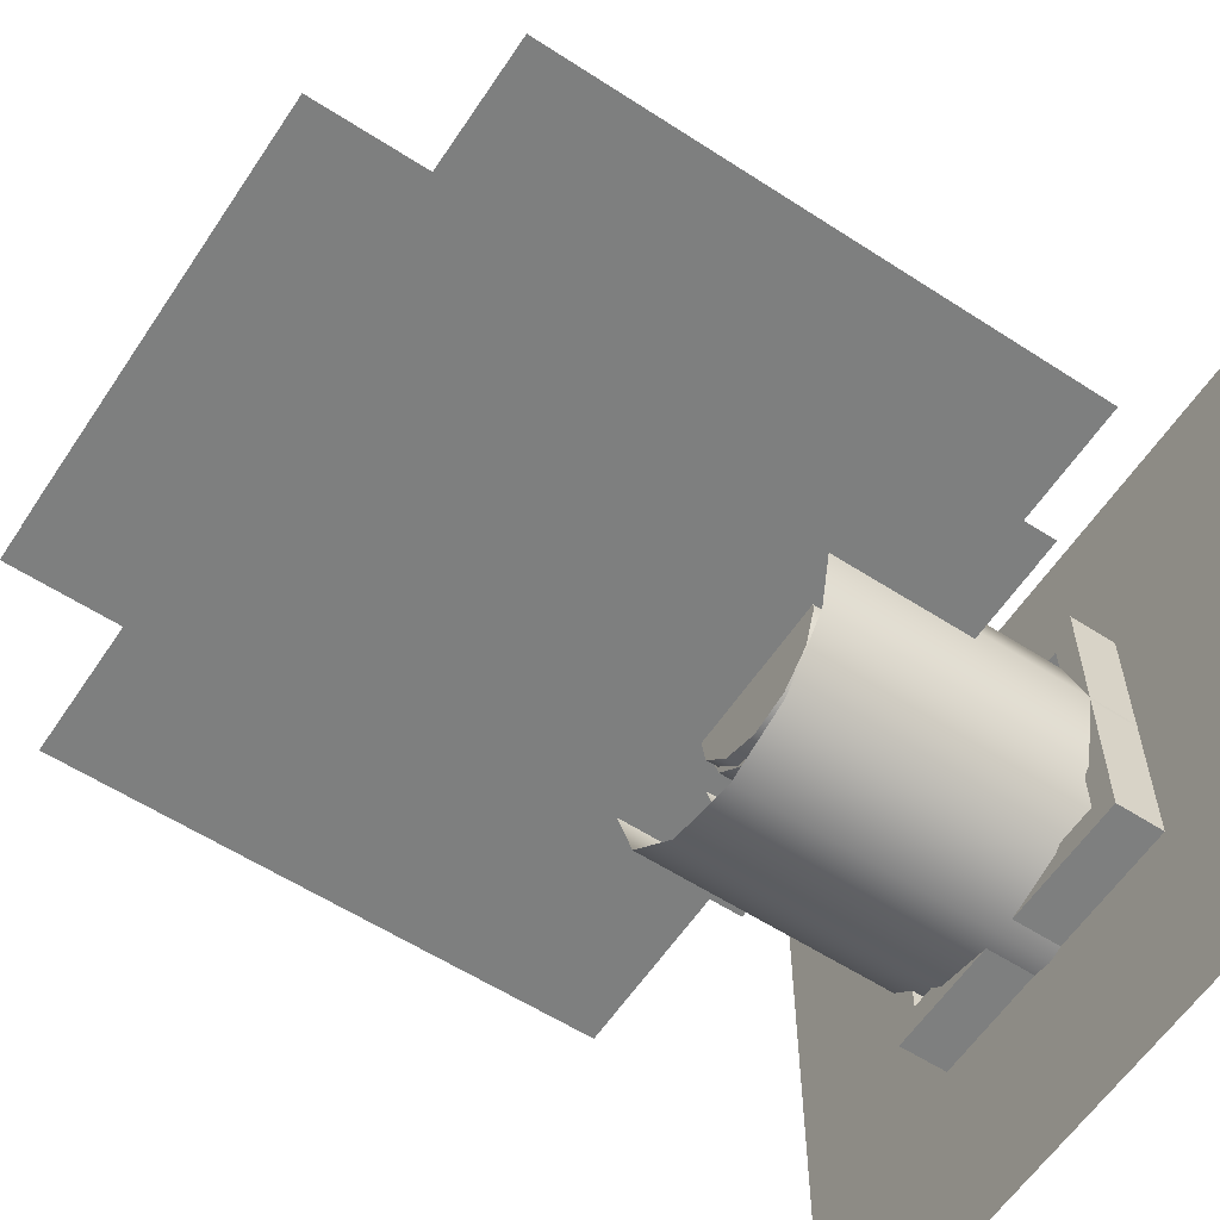
<metadata>
{"format":"obj","ext":"obj","renderer":"f3d","projection":"perspective","resolution":1024,"background":"white","views":[{"elev":-59.6,"azim":56.5,"up":"+Y"}]}
</metadata>
<code>
v 0.9885 1.5 0.4551
v -0.5115 0.0003193 0.4551
v 0.9885 -1.5 0.4551
v -2.012 1.5 0.4551
v -2.012 -1.5 0.4551
v 0.9885 -1.5 1
v -2.012 -1.5 1
v -2.512 -2 1
v 1.488 -2 1
v -2.512 2 1
v -2.012 1.5 1
v 1.488 2 1
v 0.9885 1.5 1
v 1.488 2 0
v 1.488 -2 0
v -2.512 -2 0
v -2.512 2 0
v 5.66 6.16 0.025
v -6.66 6.16 0.025
v -6.66 -6.16 0.025
v 5.66 -6.16 0.025
v 5.959 -5.568e-17 24.15
v -7.966 -5.568e-17 24.15
v -7.966 -5.568e-17 5.669
v 5.959 -5.568e-17 5.669
v -1.706 -5.568e-17 0.000829
v 0.5429 -5.568e-17 0.000829
v 0.5429 -5.568e-17 5.669
v -1.706 -5.568e-17 5.669
v 1.394 1.187 9.141
v 0.5696 1.966 9.141
v -0.5342 2.229 9.141
v -1.621 1.904 9.141
v -2.401 1.079 9.141
v -2.663 -0.02464 9.141
v -2.338 -1.112 9.141
v -1.514 -1.891 9.141
v -0.4098 -2.153 9.141
v 0.6774 -1.829 9.141
v 1.457 -1.004 9.141
v 1.719 0.09977 9.141
v 0.5696 1.966 0
v 1.394 1.187 0
v -0.5342 2.229 0
v -1.621 1.904 0
v -2.401 1.079 0
v -2.663 -0.02464 0
v -2.338 -1.112 0
v -1.514 -1.891 0
v -0.4098 -2.153 0
v 0.6774 -1.829 0
v 1.457 -1.004 0
v 1.719 0.09977 0
v -1.25 0.1479 10.01
v -1.179 -0.2789 10.01
v -0.9037 -0.6129 10.01
v -0.4985 -0.7646 10.01
v -0.0717 -0.6933 10.01
v 0.2623 -0.4183 10.01
v 0.414 -0.01306 10.01
v 0.3427 0.4137 10.01
v 0.06768 0.7477 10.01
v -0.3375 0.8994 10.01
v -0.7643 0.8281 10.01
v -1.098 0.5531 10.01
v -1.179 -0.2789 0
v -1.25 0.1479 0
v -0.9037 -0.6129 0
v -0.4985 -0.7646 0
v -0.0717 -0.6933 0
v 0.2623 -0.4183 0
v 0.414 -0.01306 0
v 0.3427 0.4137 0
v 0.06768 0.7477 0
v -0.3375 0.8994 0
v -0.7643 0.8281 0
v -1.098 0.5531 0
v -1.564 -5.568e-17 0.007506
v 0.6843 -5.568e-17 0.007506
v 0.6843 -5.568e-17 5.676
v -1.564 -5.568e-17 5.676
v 6.945 -5.568e-17 24.15
v -6.98 -5.568e-17 24.15
v -6.98 -5.568e-17 5.676
v 6.945 -5.568e-17 5.676
v -1.288 0.193 10.01
v -1.217 -0.2338 10.01
v -0.9416 -0.5678 10.01
v -0.5364 -0.7195 10.01
v -0.1096 -0.6482 10.01
v 0.2243 -0.3732 10.01
v 0.376 0.03203 10.01
v 0.3048 0.4588 10.01
v 0.02974 0.7928 10.01
v -0.3755 0.9445 10.01
v -0.8022 0.8732 10.01
v -1.136 0.5982 10.01
v -1.217 -0.2338 0
v -1.288 0.193 0
v -0.9416 -0.5678 0
v -0.5364 -0.7195 0
v -0.1096 -0.6482 0
v 0.2243 -0.3732 0
v 0.376 0.03203 0
v 0.3048 0.4588 0
v 0.02974 0.7928 0
v -0.3755 0.9445 0
v -0.8022 0.8732 0
v -1.136 0.5982 0
v 0.946 1.946 0.5905
v -1 0 0.5905
v 0.946 -1.946 0.5905
v -2.946 1.946 0.5905
v -2.946 -1.946 0.5905
v 0.946 -1.946 1.297
v -2.946 -1.946 1.297
v -3.595 -2.595 1.297
v 1.595 -2.595 1.297
v -3.595 2.595 1.297
v -2.946 1.946 1.297
v 1.595 2.595 1.297
v 0.946 1.946 1.297
v 1.595 2.595 0
v 1.595 -2.595 0
v -3.595 -2.595 0
v -3.595 2.595 0
v 7.347 8.447 0.025
v -9.547 8.447 0.025
v -9.547 -8.447 0.025
v 7.347 -8.447 0.025
v -9.289 -1.168e-14 11.19
v 4.635 -1.168e-14 11.19
v 4.635 -1.168e-14 29.14
v -9.286 -1.168e-14 29.14
v 0.7257 -1.168e-14 11.19
v -3.694 -1.168e-14 11.19
v -3.686 -1.168e-14 -0.1106
v 0.7158 -1.168e-14 -0.1117
v -3.904 0.01628 9.609
v -3.481 -1.436 9.609
v -2.39 -2.482 9.609
v -0.9209 -2.842 9.609
v 0.5312 -2.42 9.609
v 1.578 -1.328 9.609
v 1.938 0.1403 9.609
v 1.516 1.592 9.609
v 0.4237 2.639 9.609
v -1.045 2.999 9.609
v -2.497 2.577 9.609
v -3.543 1.485 9.609
v -3.481 -1.436 0
v -3.904 0.01628 0
v -2.39 -2.482 0
v -0.9209 -2.842 0
v 0.5312 -2.42 0
v 1.578 -1.328 0
v 1.938 0.1403 0
v 1.516 1.592 0
v 0.4237 2.639 0
v -1.045 2.999 0
v -2.497 2.577 0
v -3.543 1.485 0
v -9.296 -1.168e-14 11.19
v 4.633 -1.168e-14 11.19
v 4.634 -1.168e-14 29.14
v -9.293 -1.168e-14 29.14
v 0.7122 -1.168e-14 11.19
v -3.704 -1.168e-14 11.19
v 0.7071 -1.168e-14 11.19
v -3.702 -1.168e-14 11.19
v -2.555 0.1054 10.01
v -2.454 -0.4974 10.01
v -2.066 -0.9691 10.01
v -1.493 -1.183 10.01
v -0.8905 -1.083 10.01
v -0.4188 -0.6942 10.01
v -0.2046 -0.122 10.01
v -0.3052 0.4808 10.01
v -0.6936 0.9525 10.01
v -1.266 1.167 10.01
v -1.869 1.066 10.01
v -2.34 0.6777 10.01
v -2.454 -0.4974 0
v -2.555 0.1054 0
v -2.066 -0.9691 0
v -1.493 -1.183 0
v -0.8905 -1.083 0
v -0.4188 -0.6942 0
v -0.2046 -0.122 0
v -0.3052 0.4808 0
v -0.6936 0.9525 0
v -1.266 1.167 0
v -1.869 1.066 0
v -2.34 0.6777 0
v -7.214 -1.168e-14 11.21
v 6.716 -1.168e-14 11.21
v 6.716 -1.168e-14 29.15
v -7.213 -1.168e-14 29.15
v 1.165 -1.168e-14 11.21
v -3.188 -1.168e-14 11.21
v -3.187 -1.168e-14 -0.09687
v 1.165 -1.168e-14 -0.09673
v -3.749 0.3184 10.01
v -3.514 -1.088 10.01
v -2.608 -2.189 10.01
v -1.272 -2.689 10.01
v 0.1345 -2.454 10.01
v 1.235 -1.548 10.01
v 1.735 -0.2121 10.01
v 1.501 1.195 10.01
v 0.5939 2.295 10.01
v -0.7417 2.795 10.01
v -2.148 2.561 10.01
v -3.249 1.654 10.01
v -3.514 -1.088 0
v -3.749 0.3184 0
v -2.608 -2.189 0
v -1.272 -2.689 0
v 0.1345 -2.454 0
v 1.235 -1.548 0
v 1.735 -0.2121 0
v 1.501 1.195 0
v 0.5939 2.295 0
v -0.7417 2.795 0
v -2.148 2.561 0
v -3.249 1.654 0
v -7.214 -1.168e-14 11.21
v 6.716 -1.168e-14 11.21
v 6.716 -1.168e-14 29.15
v -7.214 -1.168e-14 29.15
v 1.165 -1.168e-14 11.21
v -3.187 -1.168e-14 11.21
v -3.187 -1.168e-14 -0.09687
v 1.165 -1.168e-14 -0.09673
v -8.064 1.132e-14 29.15
v -8.065 1.132e-14 11.21
v 5.864 1.132e-14 11.21
v 5.864 1.132e-14 29.15
v 0.313 1.132e-14 11.21
v -4.04 1.132e-14 11.21
v -4.039 1.132e-14 -0.09776
v 0.3125 1.132e-14 -0.09762
v -3.146 0.1707 10.01
v -3.045 -0.432 10.01
v -2.657 -0.9037 10.01
v -2.085 -1.118 10.01
v -1.482 -1.017 10.01
v -1.01 -0.6289 10.01
v -0.796 -0.05661 10.01
v -0.8965 0.5461 10.01
v -1.285 1.018 10.01
v -1.857 1.232 10.01
v -2.46 1.131 10.01
v -2.932 0.743 10.01
v -3.045 -0.432 0
v -3.146 0.1707 0
v -2.657 -0.9037 0
v -2.085 -1.118 0
v -1.482 -1.017 0
v -1.01 -0.6289 0
v -0.796 -0.05661 0
v -0.8965 0.5461 0
v -1.285 1.018 0
v -1.857 1.232 0
v -2.46 1.131 0
v -2.932 0.743 0
v 2.476 4.007 0.7601
v -1.532 0 0.7601
v 2.476 -4.007 0.7601
v -5.539 4.007 0.7601
v -5.539 -4.007 0.7601
v 2.476 -4.007 1.679
v -5.539 -4.007 1.679
v -6.389 -4.857 1.679
v 3.326 -4.857 1.679
v -6.389 4.857 1.679
v -5.539 4.007 1.679
v 3.326 4.857 1.679
v 2.476 4.007 1.679
v 3.326 4.857 -0.0075
v 3.326 -4.857 -0.0075
v -6.389 -4.857 -0.0075
v -6.389 4.857 -0.0075
v 10.67 11.77 0.025
v -12.87 11.77 0.025
v -12.87 -11.77 0.025
v 10.67 -11.77 0.025
v -5.3 -1.924e-16 6.802
v -5.3 4.567e-16 0
v 1.75 -4.067e-16 0
v 1.75 -1.924e-16 6.802
v -11.97 -1.924e-16 6.802
v 11.03 -1.924e-16 6.802
v 11.11 -1.924e-16 25.33
v -11.89 -1.924e-16 25.33
v -6.474 2.679 0
v -6.474 2.679 10.59
v -4.622 4.647 10.59
v -4.622 4.647 0
v -2.034 5.424 10.59
v -2.034 5.424 0
v 0.5966 4.804 10.59
v 0.5966 4.804 0
v 2.564 2.952 10.59
v 2.564 2.952 0
v 3.342 0.3639 10.59
v 3.342 0.3639 0
v 2.722 -2.266 10.59
v 2.722 -2.266 0
v 0.8694 -4.234 10.59
v 0.8694 -4.234 0
v -1.719 -5.012 10.59
v -1.719 -5.012 0
v -4.349 -4.391 10.59
v -4.349 -4.391 0
v -6.316 -2.539 10.59
v -6.316 -2.539 0
v -7.094 0.04881 10.59
v -7.094 0.04881 0
v -5.3 -2.233e-16 6.802
v -5.3 4.258e-16 0
v -11.97 -2.233e-16 6.802
v 11.11 -2.233e-16 25.33
v -4.547 -1.486 0
v -4.547 -1.486 9
v -4.949 0.01429 9
v -4.949 0.01429 0
v -3.449 -2.584 0
v -3.449 -2.584 9
v -1.949 -2.986 0
v -1.949 -2.986 9
v -0.449 -2.584 0
v -0.449 -2.584 9
v 0.6491 -1.486 0
v 0.6491 -1.486 9
v 1.051 0.01429 0
v 1.051 0.01429 9
v 0.6491 1.514 0
v 0.6491 1.514 9
v -0.449 2.612 0
v -0.449 2.612 9
v -1.949 3.014 0
v -1.949 3.014 9
v -3.449 2.612 0
v -3.449 2.612 9
v -4.547 1.514 0
v -4.547 1.514 9
v -5.539 -4.007 0.7601
v -5.539 -4.007 1.679
v -6.389 -4.857 1.679
v 3.326 -4.857 1.679
v 2.3 -4.52e-16 0
v 2.3 -1.703e-16 6.802
v -4.75 -1.703e-16 6.802
v -4.75 4.114e-16 0
v -14.03 -1.703e-16 6.802
v 8.971 -1.703e-16 6.802
v 8.89 -1.703e-16 25.33
v -14.11 -1.703e-16 25.33
v -4.622 4.647 10.59
v -2.034 5.424 10.59
v 0.5966 4.804 10.59
v -6.316 -2.539 10.59
v 2.3 -4.739e-16 0
v 2.3 -1.923e-16 6.802
v -3.598 -1.5 0
v -3.598 -1.5 9
v -4 0 9
v -4 4.899e-16 0
v -2.5 -2.598 0
v -2.5 -2.598 9
v -1 -3 0
v -1 -3 9
v 0.5 -2.598 0
v 0.5 -2.598 9
v 1.598 -1.5 0
v 1.598 -1.5 9
v 2 -6.123e-16 0
v 2 0 9
v 1.598 1.5 0
v 1.598 1.5 9
v 0.5 2.598 0
v 0.5 2.598 9
v -1 3 0
v -1 3 9
v -2.5 2.598 0
v -2.5 2.598 9
v -3.598 1.5 0
v -3.598 1.5 9
g box_drit_2 prop_tree_small_brickbox_ul prop_tree_small_ul prop_tree_small trees
f 1 2 3
f 1 4 2
f 4 5 2
f 5 3 2
f 6 7 8 9
f 10 8 7 11
f 12 10 11 13
f 9 12 13 6
f 14 12 9 15
f 15 9 8 16
f 16 8 10 17
f 17 10 12 14
f 7 5 4 11
f 13 1 3 6
f 11 4 1 13
f 6 3 5 7
g shadow_small_brickbox_ul prop_tree_small_brickbox_ul prop_tree_small_ul prop_tree_small trees
f 18 19 20 21
g prop_leaves_small_brickbox_ul prop_tree_small_brickbox_ul prop_tree_small_ul prop_tree_small trees
f 22 23 24 25
f 26 27 28 29
g prop_tree_small_brickbox_ul_collide prop_tree_small_brickbox_ul prop_tree_small_ul prop_tree_small trees
f 30 31 32 33 34 35 36 37 38 39 40 41
f 42 31 30 43
f 44 32 31 42
f 45 33 32 44
f 46 34 33 45
f 47 35 34 46
f 48 36 35 47
f 49 37 36 48
f 50 38 37 49
f 51 39 38 50
f 52 40 39 51
f 53 41 40 52
f 43 30 41 53
g box3_top_2 prop_tree_small_woodbox_ul prop_tree_small_ul prop_tree_small trees
f 9 12 13 6
f 12 10 11 13
f 10 8 7 11
f 6 7 8 9
f 5 3 2
f 4 5 2
f 1 4 2
f 1 2 3
f 7 5 4 11
f 11 4 1 13
f 13 1 3 6
f 6 3 5 7
f 14 12 9 15
f 15 9 8 16
f 16 8 10 17
f 17 10 12 14
g shadow_small_woodbox_ul prop_tree_small_woodbox_ul prop_tree_small_ul prop_tree_small trees
f 18 19 20 21
g prop_leaves_small_woodbox_ul prop_tree_small_woodbox_ul prop_tree_small_ul prop_tree_small trees
f 22 23 24 25
f 26 27 28 29
g prop_tree_small_woodbox_ul_collide prop_tree_small_woodbox_ul prop_tree_small_ul prop_tree_small trees
f 30 31 32 33 34 35 36 37 38 39 40 41
f 42 31 30 43
f 44 32 31 42
f 45 33 32 44
f 46 34 33 45
f 47 35 34 46
f 48 36 35 47
f 49 37 36 48
f 50 38 37 49
f 51 39 38 50
f 52 40 39 51
f 53 41 40 52
f 43 30 41 53
g shadow_small_no_box_ul prop_tree_small_no_box_ul prop_tree_small_ul prop_tree_small trees
f 18 19 20 21
g prop_leaves_small_no_box_ul prop_tree_small_no_box_ul prop_tree_small_ul prop_tree_small trees
f 22 23 24 25
f 26 27 28 29
g prop_tree_small_no_box_ul_collide prop_tree_small_no_box_ul prop_tree_small_ul prop_tree_small trees
f 54 55 56 57 58 59 60 61 62 63 64 65
f 66 55 54 67
f 68 56 55 66
f 69 57 56 68
f 70 58 57 69
f 71 59 58 70
f 72 60 59 71
f 73 61 60 72
f 74 62 61 73
f 75 63 62 74
f 76 64 63 75
f 77 65 64 76
f 67 54 65 77
g box_drit_3 tree_box_planter_bricks_3 prop_tree_small_brickbox_ur prop_tree_small_ur prop_tree_small trees
f 1 2 3
f 1 4 2
f 4 5 2
f 5 3 2
f 6 7 8 9
f 10 8 7 11
f 12 10 11 13
f 9 12 13 6
f 14 12 9 15
f 15 9 8 16
f 16 8 10 17
f 17 10 12 14
f 7 5 4 11
f 13 1 3 6
f 11 4 1 13
f 6 3 5 7
g shadow_small_brickbox_ur prop_tree_small_brickbox_ur prop_tree_small_ur prop_tree_small trees
f 18 19 20 21
g prop_leaves_small_brickbox_ur prop_tree_small_brickbox_ur prop_tree_small_ur prop_tree_small trees
f 78 79 80 81
f 82 83 84 85
g prop_tree_small_brickbox_ur_collide prop_tree_small_brickbox_ur prop_tree_small_ur prop_tree_small trees
f 30 31 32 33 34 35 36 37 38 39 40 41
f 42 31 30 43
f 44 32 31 42
f 45 33 32 44
f 46 34 33 45
f 47 35 34 46
f 48 36 35 47
f 49 37 36 48
f 50 38 37 49
f 51 39 38 50
f 52 40 39 51
f 53 41 40 52
f 43 30 41 53
g box3_top_3 tree_planter_box3_3 prop_tree_small_woodbox_ur prop_tree_small_ur prop_tree_small trees
f 9 12 13 6
f 12 10 11 13
f 10 8 7 11
f 6 7 8 9
f 5 3 2
f 4 5 2
f 1 4 2
f 1 2 3
f 7 5 4 11
f 11 4 1 13
f 13 1 3 6
f 6 3 5 7
f 14 12 9 15
f 15 9 8 16
f 16 8 10 17
f 17 10 12 14
g shadow_small_woodbox_ur prop_tree_small_woodbox_ur prop_tree_small_ur prop_tree_small trees
f 18 19 20 21
g prop_leaves_small_woodbox_ur prop_tree_small_woodbox_ur prop_tree_small_ur prop_tree_small trees
f 78 79 80 81
f 82 83 84 85
g prop_tree_small_woodbox_ur_collide prop_tree_small_woodbox_ur prop_tree_small_ur prop_tree_small trees
f 30 31 32 33 34 35 36 37 38 39 40 41
f 42 31 30 43
f 44 32 31 42
f 45 33 32 44
f 46 34 33 45
f 47 35 34 46
f 48 36 35 47
f 49 37 36 48
f 50 38 37 49
f 51 39 38 50
f 52 40 39 51
f 53 41 40 52
f 43 30 41 53
g shadow_small_nobox_ur prop_tree_small_nobox_ur prop_tree_small_ur prop_tree_small trees
f 18 19 20 21
g prop_leaves_small_no_box_ur prop_tree_small_nobox_ur prop_tree_small_ur prop_tree_small trees
f 78 79 80 81
f 82 83 84 85
g prop_tree_small_no_box_ur_collide prop_tree_small_nobox_ur prop_tree_small_ur prop_tree_small trees
f 86 87 88 89 90 91 92 93 94 95 96 97
f 98 87 86 99
f 100 88 87 98
f 101 89 88 100
f 102 90 89 101
f 103 91 90 102
f 104 92 91 103
f 105 93 92 104
f 106 94 93 105
f 107 95 94 106
f 108 96 95 107
f 109 97 96 108
f 99 86 97 109
g box_drit prop_tree_large_brickbox_ul prop_tree_large_ul prop_tree_large trees
f 110 111 112
f 110 113 111
f 113 114 111
f 114 112 111
f 115 116 117 118
f 119 117 116 120
f 121 119 120 122
f 118 121 122 115
f 123 121 118 124
f 124 118 117 125
f 125 117 119 126
f 126 119 121 123
f 116 114 113 120
f 122 110 112 115
f 120 113 110 122
f 115 112 114 116
g shadow_large_brickbox_ul prop_tree_large_brickbox_ul prop_tree_large_ul prop_tree_large trees
f 127 128 129 130
g prop_leaves_large_ul_brickbox prop_tree_large_brickbox_ul prop_tree_large_ul prop_tree_large trees
f 131 132 133 134
f 135 136 137 138
g prop_tree_large_collide_ul_brickbox prop_tree_large_brickbox_ul prop_tree_large_ul prop_tree_large trees
f 139 140 141 142 143 144 145 146 147 148 149 150
f 151 140 139 152
f 153 141 140 151
f 154 142 141 153
f 155 143 142 154
f 156 144 143 155
f 157 145 144 156
f 158 146 145 157
f 159 147 146 158
f 160 148 147 159
f 161 149 148 160
f 162 150 149 161
f 152 139 150 162
g box3_top prop_tree_large_woodbox_ul prop_tree_large_ul prop_tree_large trees
f 118 121 122 115
f 121 119 120 122
f 119 117 116 120
f 115 116 117 118
f 114 112 111
f 113 114 111
f 110 113 111
f 110 111 112
f 116 114 113 120
f 120 113 110 122
f 122 110 112 115
f 115 112 114 116
f 123 121 118 124
f 124 118 117 125
f 125 117 119 126
f 126 119 121 123
g shadow_large_woodbox_ul prop_tree_large_woodbox_ul prop_tree_large_ul prop_tree_large trees
f 127 128 129 130
g prop_leaves_large_ul_1 prop_tree_large_woodbox_ul prop_tree_large_ul prop_tree_large trees
f 163 164 165 166
f 167 168 137 138
g prop_tree_large_collide_ul_1 prop_tree_large_woodbox_ul prop_tree_large_ul prop_tree_large trees
f 139 140 141 142 143 144 145 146 147 148 149 150
f 151 140 139 152
f 153 141 140 151
f 154 142 141 153
f 155 143 142 154
f 156 144 143 155
f 157 145 144 156
f 158 146 145 157
f 159 147 146 158
f 160 148 147 159
f 161 149 148 160
f 162 150 149 161
f 152 139 150 162
g shadow_large_no_box_ul prop_tree_large_no_box_ul prop_tree_large_ul prop_tree_large trees
f 127 128 129 130
g prop_leaves_large_ul_2 prop_tree_large_no_box_ul prop_tree_large_ul prop_tree_large trees
f 163 164 165 166
f 169 170 137 138
g prop_tree_large_collide_ul_2 prop_tree_large_no_box_ul prop_tree_large_ul prop_tree_large trees
f 171 172 173 174 175 176 177 178 179 180 181 182
f 183 172 171 184
f 185 173 172 183
f 186 174 173 185
f 187 175 174 186
f 188 176 175 187
f 189 177 176 188
f 190 178 177 189
f 191 179 178 190
f 192 180 179 191
f 193 181 180 192
f 194 182 181 193
f 184 171 182 194
g box_drit_1 prop_tree_large_brickbox_ur prop_tree_large_ur prop_tree_large trees
f 110 111 112
f 110 113 111
f 113 114 111
f 114 112 111
f 115 116 117 118
f 119 117 116 120
f 121 119 120 122
f 118 121 122 115
f 123 121 118 124
f 124 118 117 125
f 125 117 119 126
f 126 119 121 123
f 116 114 113 120
f 122 110 112 115
f 120 113 110 122
f 115 112 114 116
g shadow_large_brickbox_ur prop_tree_large_brickbox_ur prop_tree_large_ur prop_tree_large trees
f 127 128 129 130
g prop_leaves_large prop_tree_large_brickbox_ur prop_tree_large_ur prop_tree_large trees
f 195 196 197 198
f 199 200 201 202
g prop_tree_large_collide prop_tree_large_brickbox_ur prop_tree_large_ur prop_tree_large trees
f 203 204 205 206 207 208 209 210 211 212 213 214
f 215 204 203 216
f 217 205 204 215
f 218 206 205 217
f 219 207 206 218
f 220 208 207 219
f 221 209 208 220
f 222 210 209 221
f 223 211 210 222
f 224 212 211 223
f 225 213 212 224
f 226 214 213 225
f 216 203 214 226
g box3_top_1 prop_tree_large_woodbox_ur prop_tree_large_ur prop_tree_large trees
f 118 121 122 115
f 121 119 120 122
f 119 117 116 120
f 115 116 117 118
f 114 112 111
f 113 114 111
f 110 113 111
f 110 111 112
f 116 114 113 120
f 120 113 110 122
f 122 110 112 115
f 115 112 114 116
f 123 121 118 124
f 124 118 117 125
f 125 117 119 126
f 126 119 121 123
g shadow_large_woodbox_ur prop_tree_large_woodbox_ur prop_tree_large_ur prop_tree_large trees
f 127 128 129 130
g prop_leaves_large_1 prop_tree_large_woodbox_ur prop_tree_large_ur prop_tree_large trees
f 227 228 229 230
f 231 232 233 234
g prop_tree_large_collide_1 prop_tree_large_woodbox_ur prop_tree_large_ur prop_tree_large trees
f 203 204 205 206 207 208 209 210 211 212 213 214
f 215 204 203 216
f 217 205 204 215
f 218 206 205 217
f 219 207 206 218
f 220 208 207 219
f 221 209 208 220
f 222 210 209 221
f 223 211 210 222
f 224 212 211 223
f 225 213 212 224
f 226 214 213 225
f 216 203 214 226
g shadow_large_no_box_ur prop_tree_large_no_box_ur prop_tree_large_ur prop_tree_large trees
f 127 128 129 130
g prop_leaves_large_ul_3 prop_tree_large_no_box_ur prop_tree_large_ur prop_tree_large trees
f 235 236 237 238
f 239 240 241 242
g prop_tree_large_collide_ul_3 prop_tree_large_no_box_ur prop_tree_large_ur prop_tree_large trees
f 243 244 245 246 247 248 249 250 251 252 253 254
f 255 244 243 256
f 257 245 244 255
f 258 246 245 257
f 259 247 246 258
f 260 248 247 259
f 261 249 248 260
f 262 250 249 261
f 263 251 250 262
f 264 252 251 263
f 265 253 252 264
f 266 254 253 265
f 256 243 254 266
g box_drit_4 prop_tree_fat_brickbox_ul prop_tree_fat_ul prop_tree_fat trees
f 267 268 269
f 267 270 268
f 270 271 268
f 271 269 268
f 272 273 274 275
f 276 274 273 277
f 278 276 277 279
f 275 278 279 272
f 280 278 275 281
f 281 275 274 282
f 282 274 276 283
f 283 276 278 280
f 273 271 270 277
f 279 267 269 272
f 277 270 267 279
f 272 269 271 273
g shadow_large_brickbox_ul_1 prop_tree_fat_brickbox_ul prop_tree_fat_ul prop_tree_fat trees
f 284 285 286 287
g prop_leaves_large_ul_brickbox_1 prop_tree_fat_brickbox_ul prop_tree_fat_ul prop_tree_fat trees
f 288 289 290 291
f 292 293 294 295
g prop_tree_large_collide_ul_brickbox_1 prop_tree_fat_brickbox_ul prop_tree_fat_ul prop_tree_fat trees
f 296 297 298 299
f 299 298 300 301
f 301 300 302 303
f 303 302 304 305
f 305 304 306 307
f 307 306 308 309
f 309 308 310 311
f 311 310 312 313
f 313 312 314 315
f 315 314 316 317
f 317 316 318 319
f 319 318 297 296
g shadow_large_brickbox_ul_3 prop_tree_fat_no_box_ul prop_tree_fat_ul prop_tree_fat trees
f 284 285 286 287
g prop_leaves_large_ul_brickbox_3 prop_tree_fat_no_box_ul prop_tree_fat_ul prop_tree_fat trees
f 320 321 290 291
f 322 293 323 295
g prop_tree_large_collide_ul_brickbox_2 prop_tree_fat_no_box_ul prop_tree_fat_ul prop_tree_fat trees
f 324 325 326 327
f 328 329 325 324
f 330 331 329 328
f 332 333 331 330
f 334 335 333 332
f 336 337 335 334
f 338 339 337 336
f 340 341 339 338
f 342 343 341 340
f 344 345 343 342
f 346 347 345 344
f 327 326 347 346
f 346 344 342 340 338 336 334 332 330 328 324 327
g box_drit_7 prop_tree_fat_brickbox_ur prop_tree_fat_ur prop_tree_fat trees
f 267 268 269
f 267 270 268
f 270 348 268
f 348 269 268
f 272 349 350 351
f 276 350 349 277
f 278 276 277 279
f 351 278 279 272
f 280 278 351 281
f 281 351 350 282
f 282 350 276 283
f 283 276 278 280
f 349 348 270 277
f 279 267 269 272
f 277 270 267 279
f 272 269 348 349
g shadow_large_brickbox_ul_4 prop_tree_fat_brickbox_ur prop_tree_fat_ur prop_tree_fat trees
f 284 285 286 287
g prop_leaves_large_ul_brickbox_4 prop_tree_fat_brickbox_ur prop_tree_fat_ur prop_tree_fat trees
f 352 353 354 355
f 356 357 358 359
g prop_tree_large_collide_ul_brickbox_3 prop_tree_fat_brickbox_ur prop_tree_fat_ur prop_tree_fat trees
f 296 297 360 299
f 299 360 361 301
f 301 361 362 303
f 303 362 304 305
f 305 304 306 307
f 307 306 308 309
f 309 308 310 311
f 311 310 312 313
f 313 312 314 315
f 315 314 363 317
f 317 363 318 319
f 319 318 297 296
g shadow_large_brickbox_ul_6 prop_tree_fat_no_box_ur prop_tree_fat_ur prop_tree_fat trees
f 284 285 286 287
g prop_leaves_large_ul_brickbox_6 prop_tree_fat_no_box_ur prop_tree_fat_ur prop_tree_fat trees
f 364 365 354 355
f 356 357 358 359
g prop_tree_large_collide_ul_brickbox_5 prop_tree_fat_no_box_ur prop_tree_fat_ur prop_tree_fat trees
f 366 367 368 369
f 370 371 367 366
f 372 373 371 370
f 374 375 373 372
f 376 377 375 374
f 378 379 377 376
f 380 381 379 378
f 382 383 381 380
f 384 385 383 382
f 386 387 385 384
f 388 389 387 386
f 369 368 389 388
f 388 386 384 382 380 378 376 374 372 370 366 369

</code>
